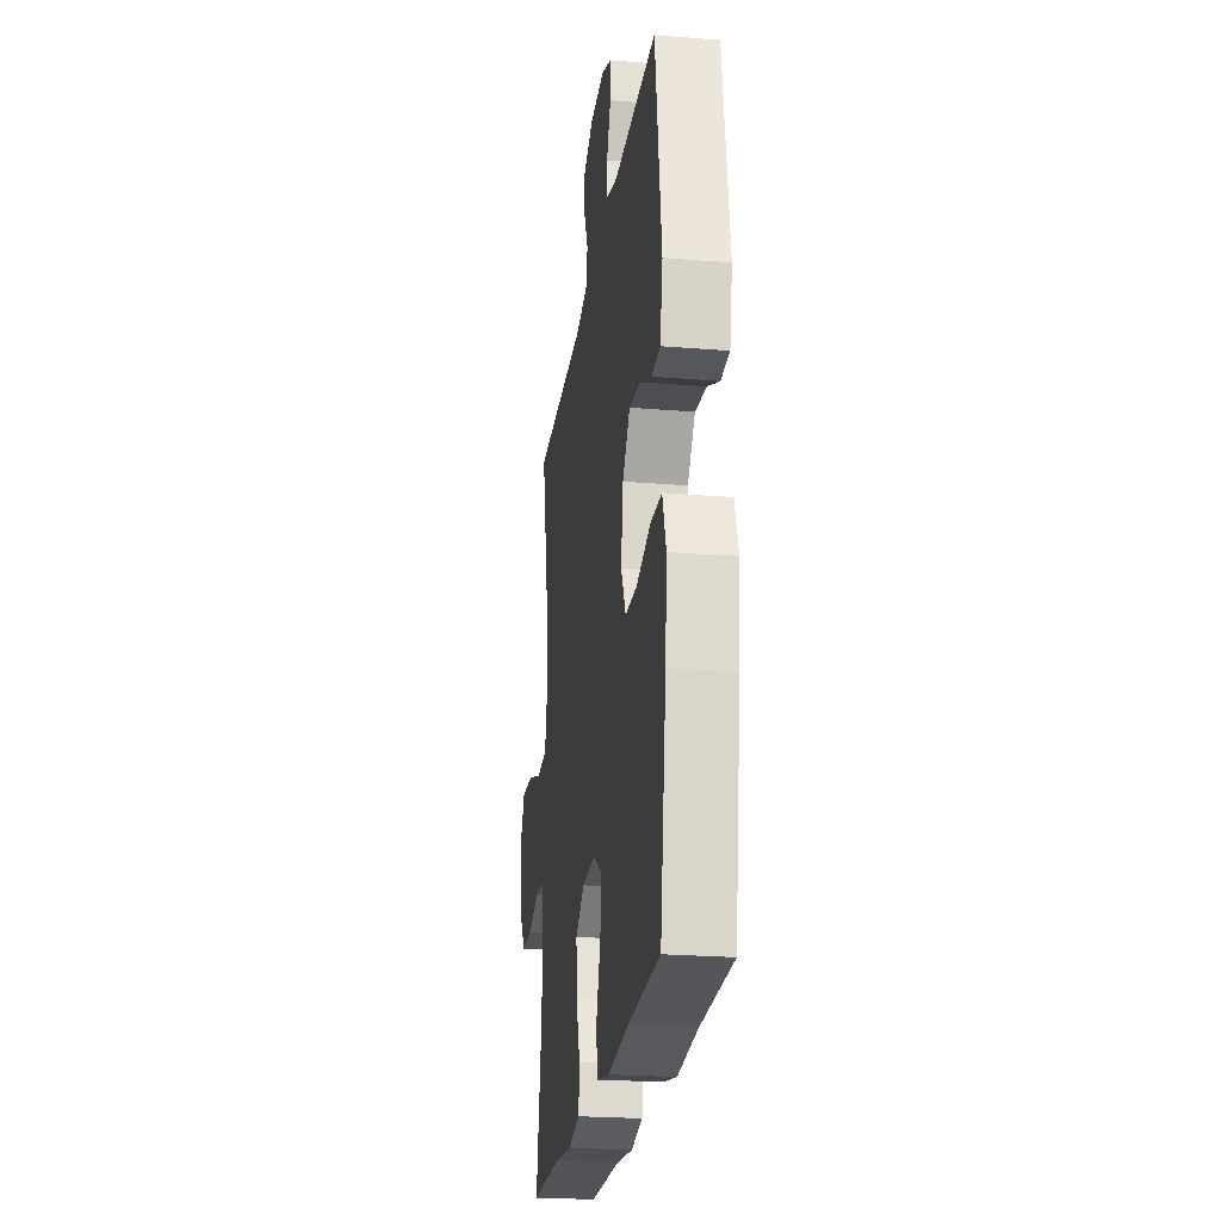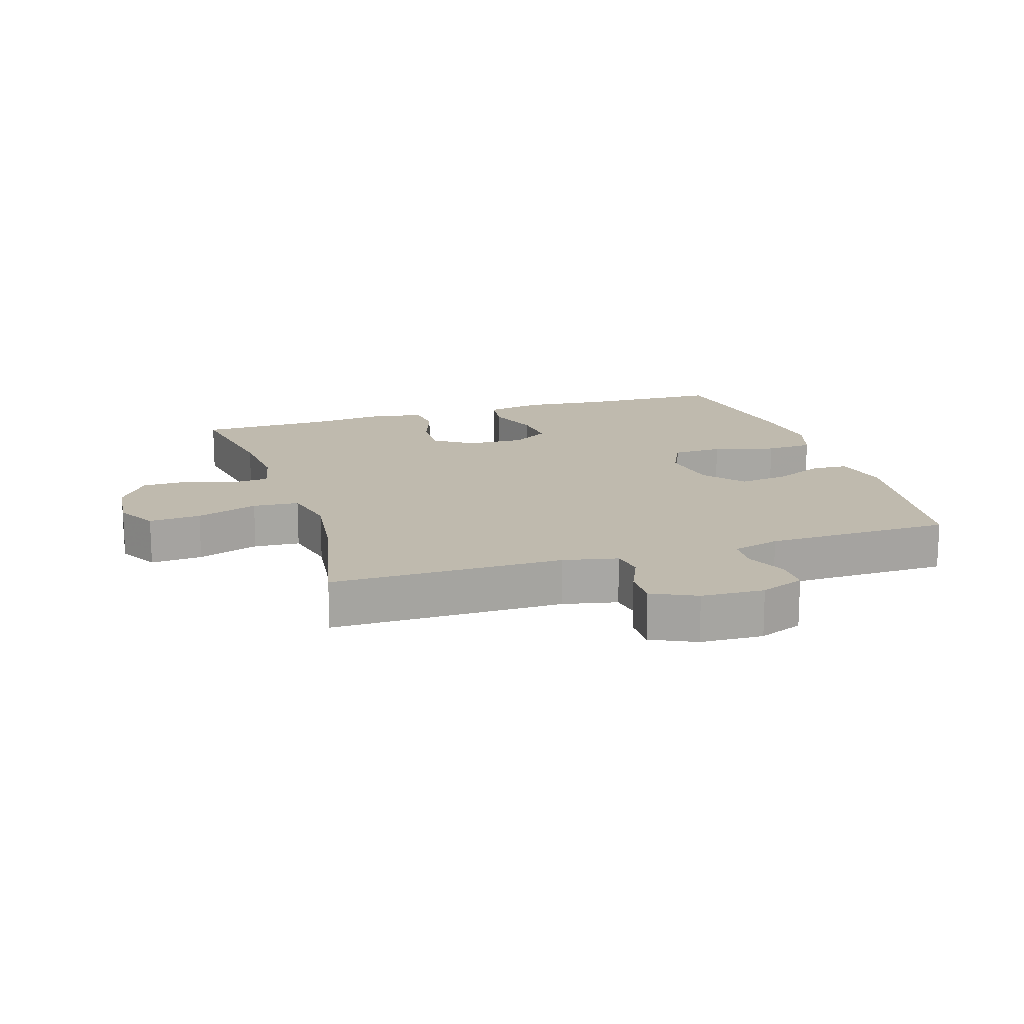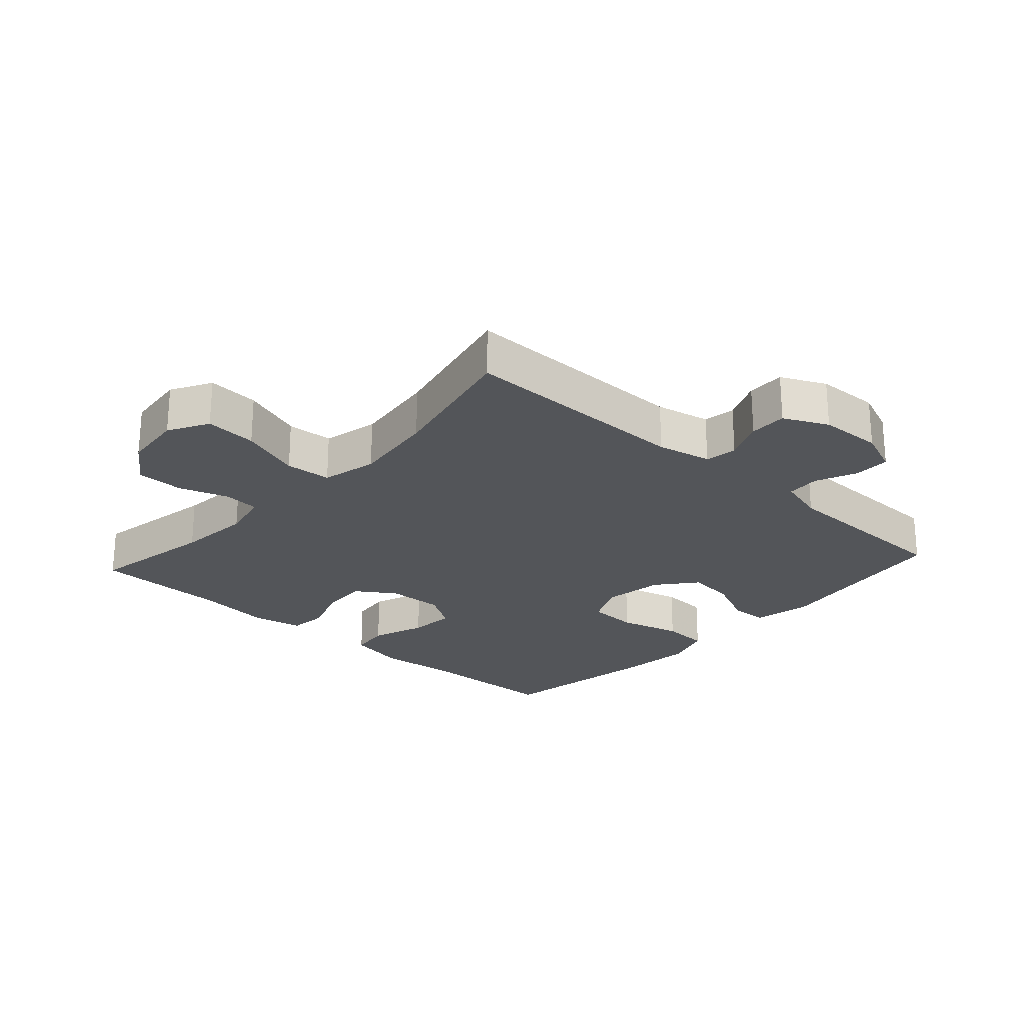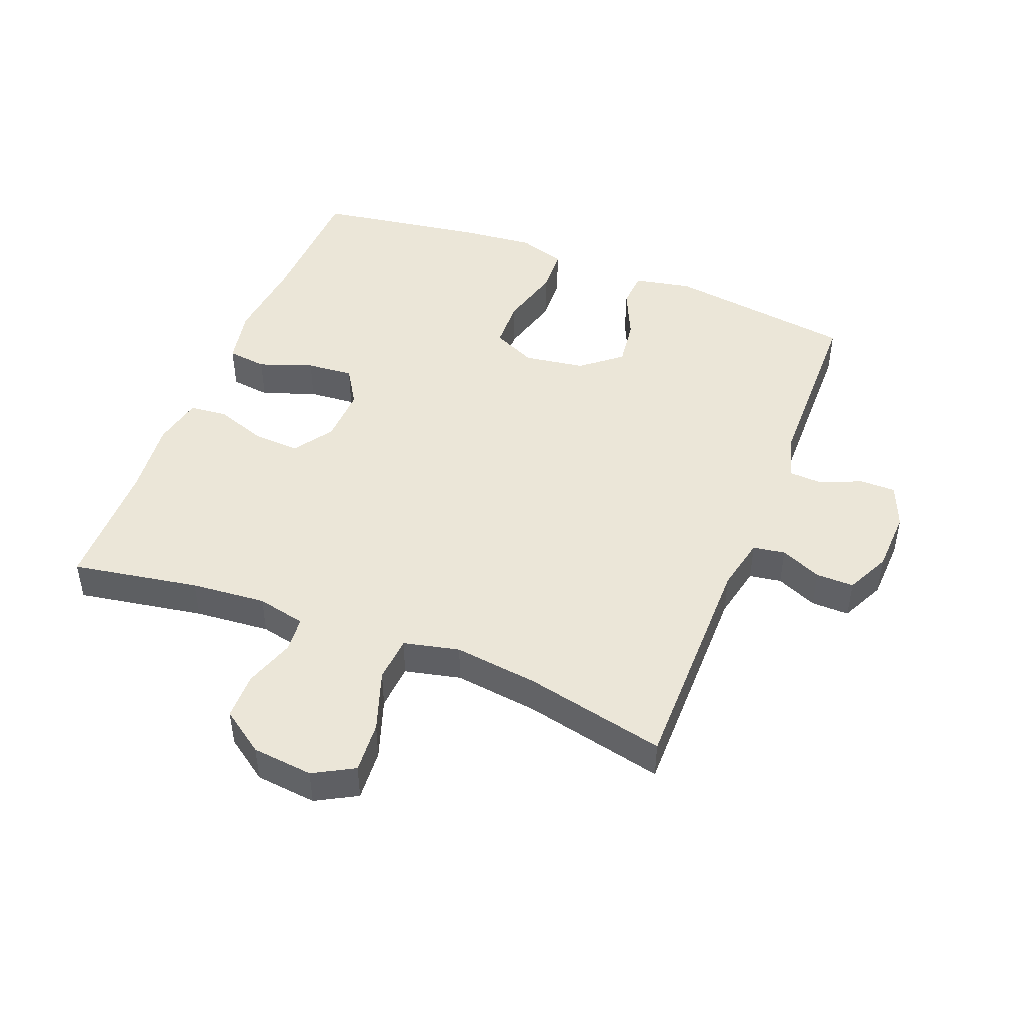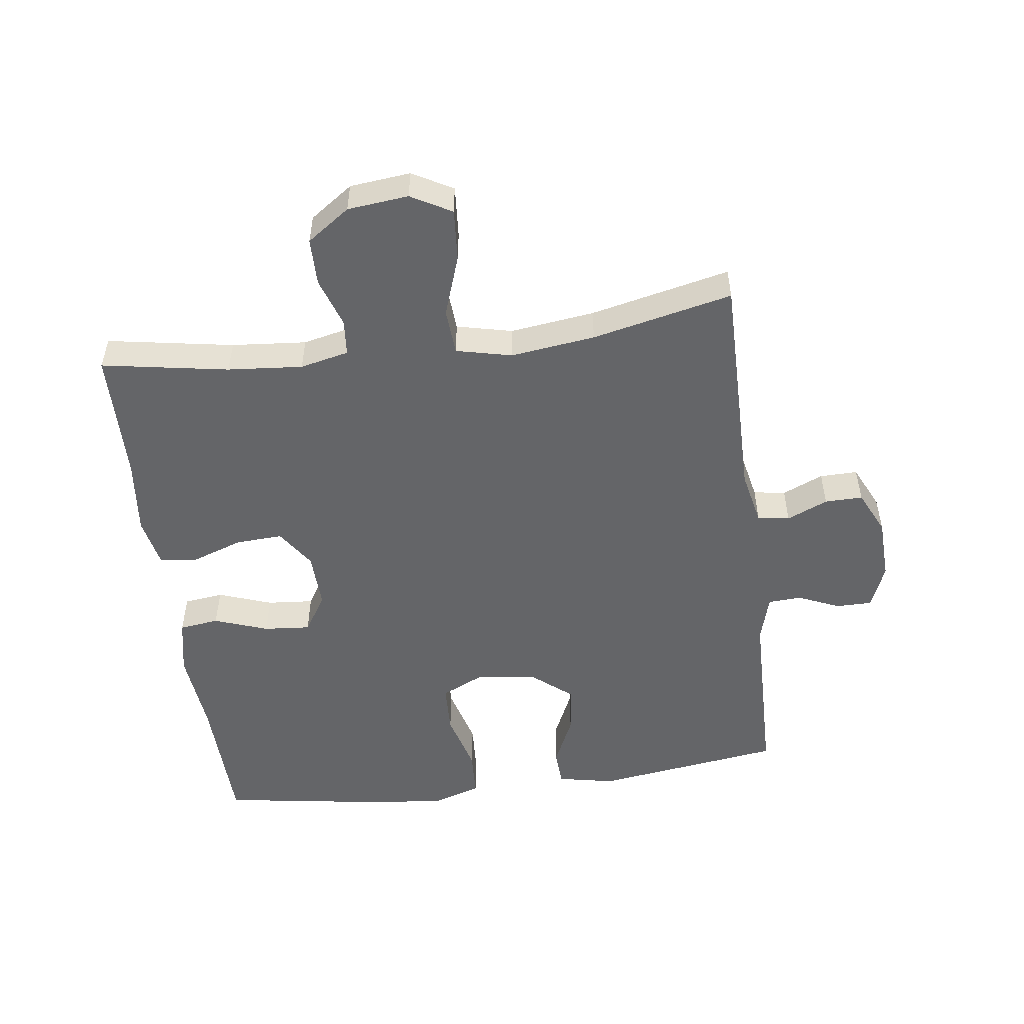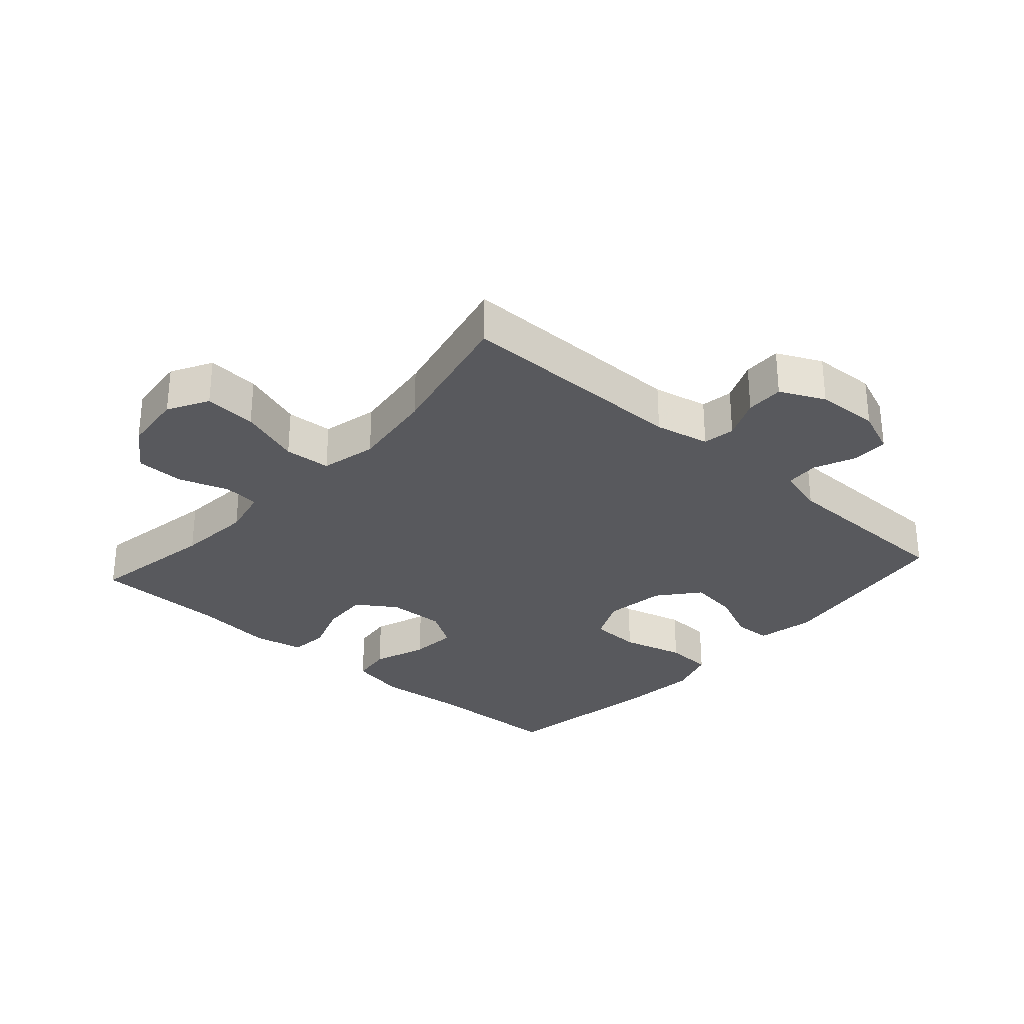
<metadata>
{"format":"obj","ext":"obj","renderer":"f3d","projection":"perspective","resolution":1024,"background":"white","views":[{"elev":-23.9,"azim":82.2,"up":"+Z"},{"elev":15.8,"azim":-17.6,"up":"+Y"},{"elev":-24.2,"azim":-42.2,"up":"+Y"},{"elev":46.2,"azim":-68.5,"up":"+Y"},{"elev":-51.6,"azim":-82.5,"up":"+Y"},{"elev":-29.9,"azim":-41.7,"up":"+Y"}]}
</metadata>
<code>
v 0.5 0.07 0.5
v 0.542 0.07 0.206
v 0.524 0.07 0.116
v 0.466 0.07 0.113
v 0.387 0.07 0.149
v 0.311 0.07 0.159
v 0.26 0.07 0.097
v 0.246 0.07 0.002
v 0.278 0.07 -0.066
v 0.357 0.07 -0.069
v 0.454 0.07 -0.043
v 0.528 0.07 -0.047
v 0.552 0.07 -0.121
v 0.541 0.07 -0.235
v 0.5 0.07 -0.5
v 0.284 0.07 -0.506
v 0.15 0.07 -0.519
v 0.061 0.07 -0.501
v 0.053 0.07 -0.439
v 0.083 0.07 -0.355
v 0.089 0.07 -0.282
v 0.03 0.07 -0.245
v -0.059 0.07 -0.248
v -0.12 0.07 -0.289
v -0.116 0.07 -0.362
v -0.088 0.07 -0.442
v -0.094 0.07 -0.501
v -0.173 0.07 -0.517
v -0.293 0.07 -0.504
v -0.5 0.07 -0.5
v -0.466 0.07 -0.302
v -0.456 0.07 -0.185
v -0.473 0.07 -0.109
v -0.529 0.07 -0.104
v -0.607 0.07 -0.13
v -0.681 0.07 -0.129
v -0.728 0.07 -0.062
v -0.738 0.07 0.033
v -0.703 0.07 0.096
v -0.622 0.07 0.09
v -0.526 0.07 0.057
v -0.454 0.07 0.062
v -0.434 0.07 0.149
v -0.451 0.07 0.281
v -0.5 0.07 0.5
v -0.139 0.07 0.499
v -0.054 0.07 0.517
v -0.046 0.07 0.567
v -0.074 0.07 0.631
v -0.075 0.07 0.69
v -0.006 0.07 0.723
v 0.092 0.07 0.727
v 0.161 0.07 0.699
v 0.161 0.07 0.643
v 0.133 0.07 0.578
v 0.136 0.07 0.526
v 0.21 0.07 0.505
v 0.5 0 0.5
v 0.542 0 0.206
v 0.524 0 0.116
v 0.466 0 0.113
v 0.387 0 0.149
v 0.311 0 0.159
v 0.26 0 0.097
v 0.246 0 0.002
v 0.278 0 -0.066
v 0.357 0 -0.069
v 0.454 0 -0.043
v 0.528 0 -0.047
v 0.552 0 -0.121
v 0.541 0 -0.235
v 0.5 0 -0.5
v 0.284 0 -0.506
v 0.15 0 -0.519
v 0.061 0 -0.501
v 0.053 0 -0.439
v 0.083 0 -0.355
v 0.089 0 -0.282
v 0.03 0 -0.245
v -0.059 0 -0.248
v -0.12 0 -0.289
v -0.116 0 -0.362
v -0.088 0 -0.442
v -0.094 0 -0.501
v -0.173 0 -0.517
v -0.293 0 -0.504
v -0.5 0 -0.5
v -0.466 0 -0.302
v -0.456 0 -0.185
v -0.473 0 -0.109
v -0.529 0 -0.104
v -0.607 0 -0.13
v -0.681 0 -0.129
v -0.728 0 -0.062
v -0.738 0 0.033
v -0.703 0 0.096
v -0.622 0 0.09
v -0.526 0 0.057
v -0.454 0 0.062
v -0.434 0 0.149
v -0.451 0 0.281
v -0.5 0 0.5
v -0.139 0 0.499
v -0.054 0 0.517
v -0.046 0 0.567
v -0.074 0 0.631
v -0.075 0 0.69
v -0.006 0 0.723
v 0.092 0 0.727
v 0.161 0 0.699
v 0.161 0 0.643
v 0.133 0 0.578
v 0.136 0 0.526
v 0.21 0 0.505
f 52 53 54 55
f 52 55 56
f 51 52 56
f 48 49 50 51
f 47 48 51 56
f 46 47 56 57
f 44 45 46
f 43 44 46 57
f 38 39 40 41
f 38 41 42
f 37 38 42
f 34 35 36 37
f 33 34 37 42
f 32 33 42 43
f 29 30 31
f 29 31 32
f 25 26 27 28
f 24 25 28 29
f 17 18 19 20
f 16 17 20 21
f 15 16 21
f 14 15 21 22
f 10 11 12 13
f 9 10 13 14
f 2 3 4 5
f 2 5 6
f 1 2 6
f 57 1 6 7
f 24 29 32 43
f 23 24 43 57
f 22 23 57 7
f 9 14 22
f 8 9 22
f 7 8 22
f 112 111 110 109
f 113 112 109
f 113 109 108
f 108 107 106 105
f 113 108 105 104
f 114 113 104 103
f 103 102 101
f 114 103 101 100
f 98 97 96 95
f 99 98 95
f 99 95 94
f 94 93 92 91
f 99 94 91 90
f 100 99 90 89
f 88 87 86
f 89 88 86
f 85 84 83 82
f 86 85 82 81
f 77 76 75 74
f 78 77 74 73
f 78 73 72
f 79 78 72 71
f 70 69 68 67
f 71 70 67 66
f 62 61 60 59
f 63 62 59
f 63 59 58
f 64 63 58 114
f 100 89 86 81
f 114 100 81 80
f 64 114 80 79
f 79 71 66
f 79 66 65
f 79 65 64
f 1 58 59 2
f 2 59 60 3
f 3 60 61 4
f 4 61 62 5
f 5 62 63 6
f 6 63 64 7
f 7 64 65 8
f 8 65 66 9
f 9 66 67 10
f 10 67 68 11
f 11 68 69 12
f 12 69 70 13
f 13 70 71 14
f 14 71 72 15
f 15 72 73 16
f 16 73 74 17
f 17 74 75 18
f 18 75 76 19
f 19 76 77 20
f 20 77 78 21
f 21 78 79 22
f 22 79 80 23
f 23 80 81 24
f 24 81 82 25
f 25 82 83 26
f 26 83 84 27
f 27 84 85 28
f 28 85 86 29
f 29 86 87 30
f 30 87 88 31
f 31 88 89 32
f 32 89 90 33
f 33 90 91 34
f 34 91 92 35
f 35 92 93 36
f 36 93 94 37
f 37 94 95 38
f 38 95 96 39
f 39 96 97 40
f 40 97 98 41
f 41 98 99 42
f 42 99 100 43
f 43 100 101 44
f 44 101 102 45
f 45 102 103 46
f 46 103 104 47
f 47 104 105 48
f 48 105 106 49
f 49 106 107 50
f 50 107 108 51
f 51 108 109 52
f 52 109 110 53
f 53 110 111 54
f 54 111 112 55
f 55 112 113 56
f 56 113 114 57
f 57 114 58 1

</code>
